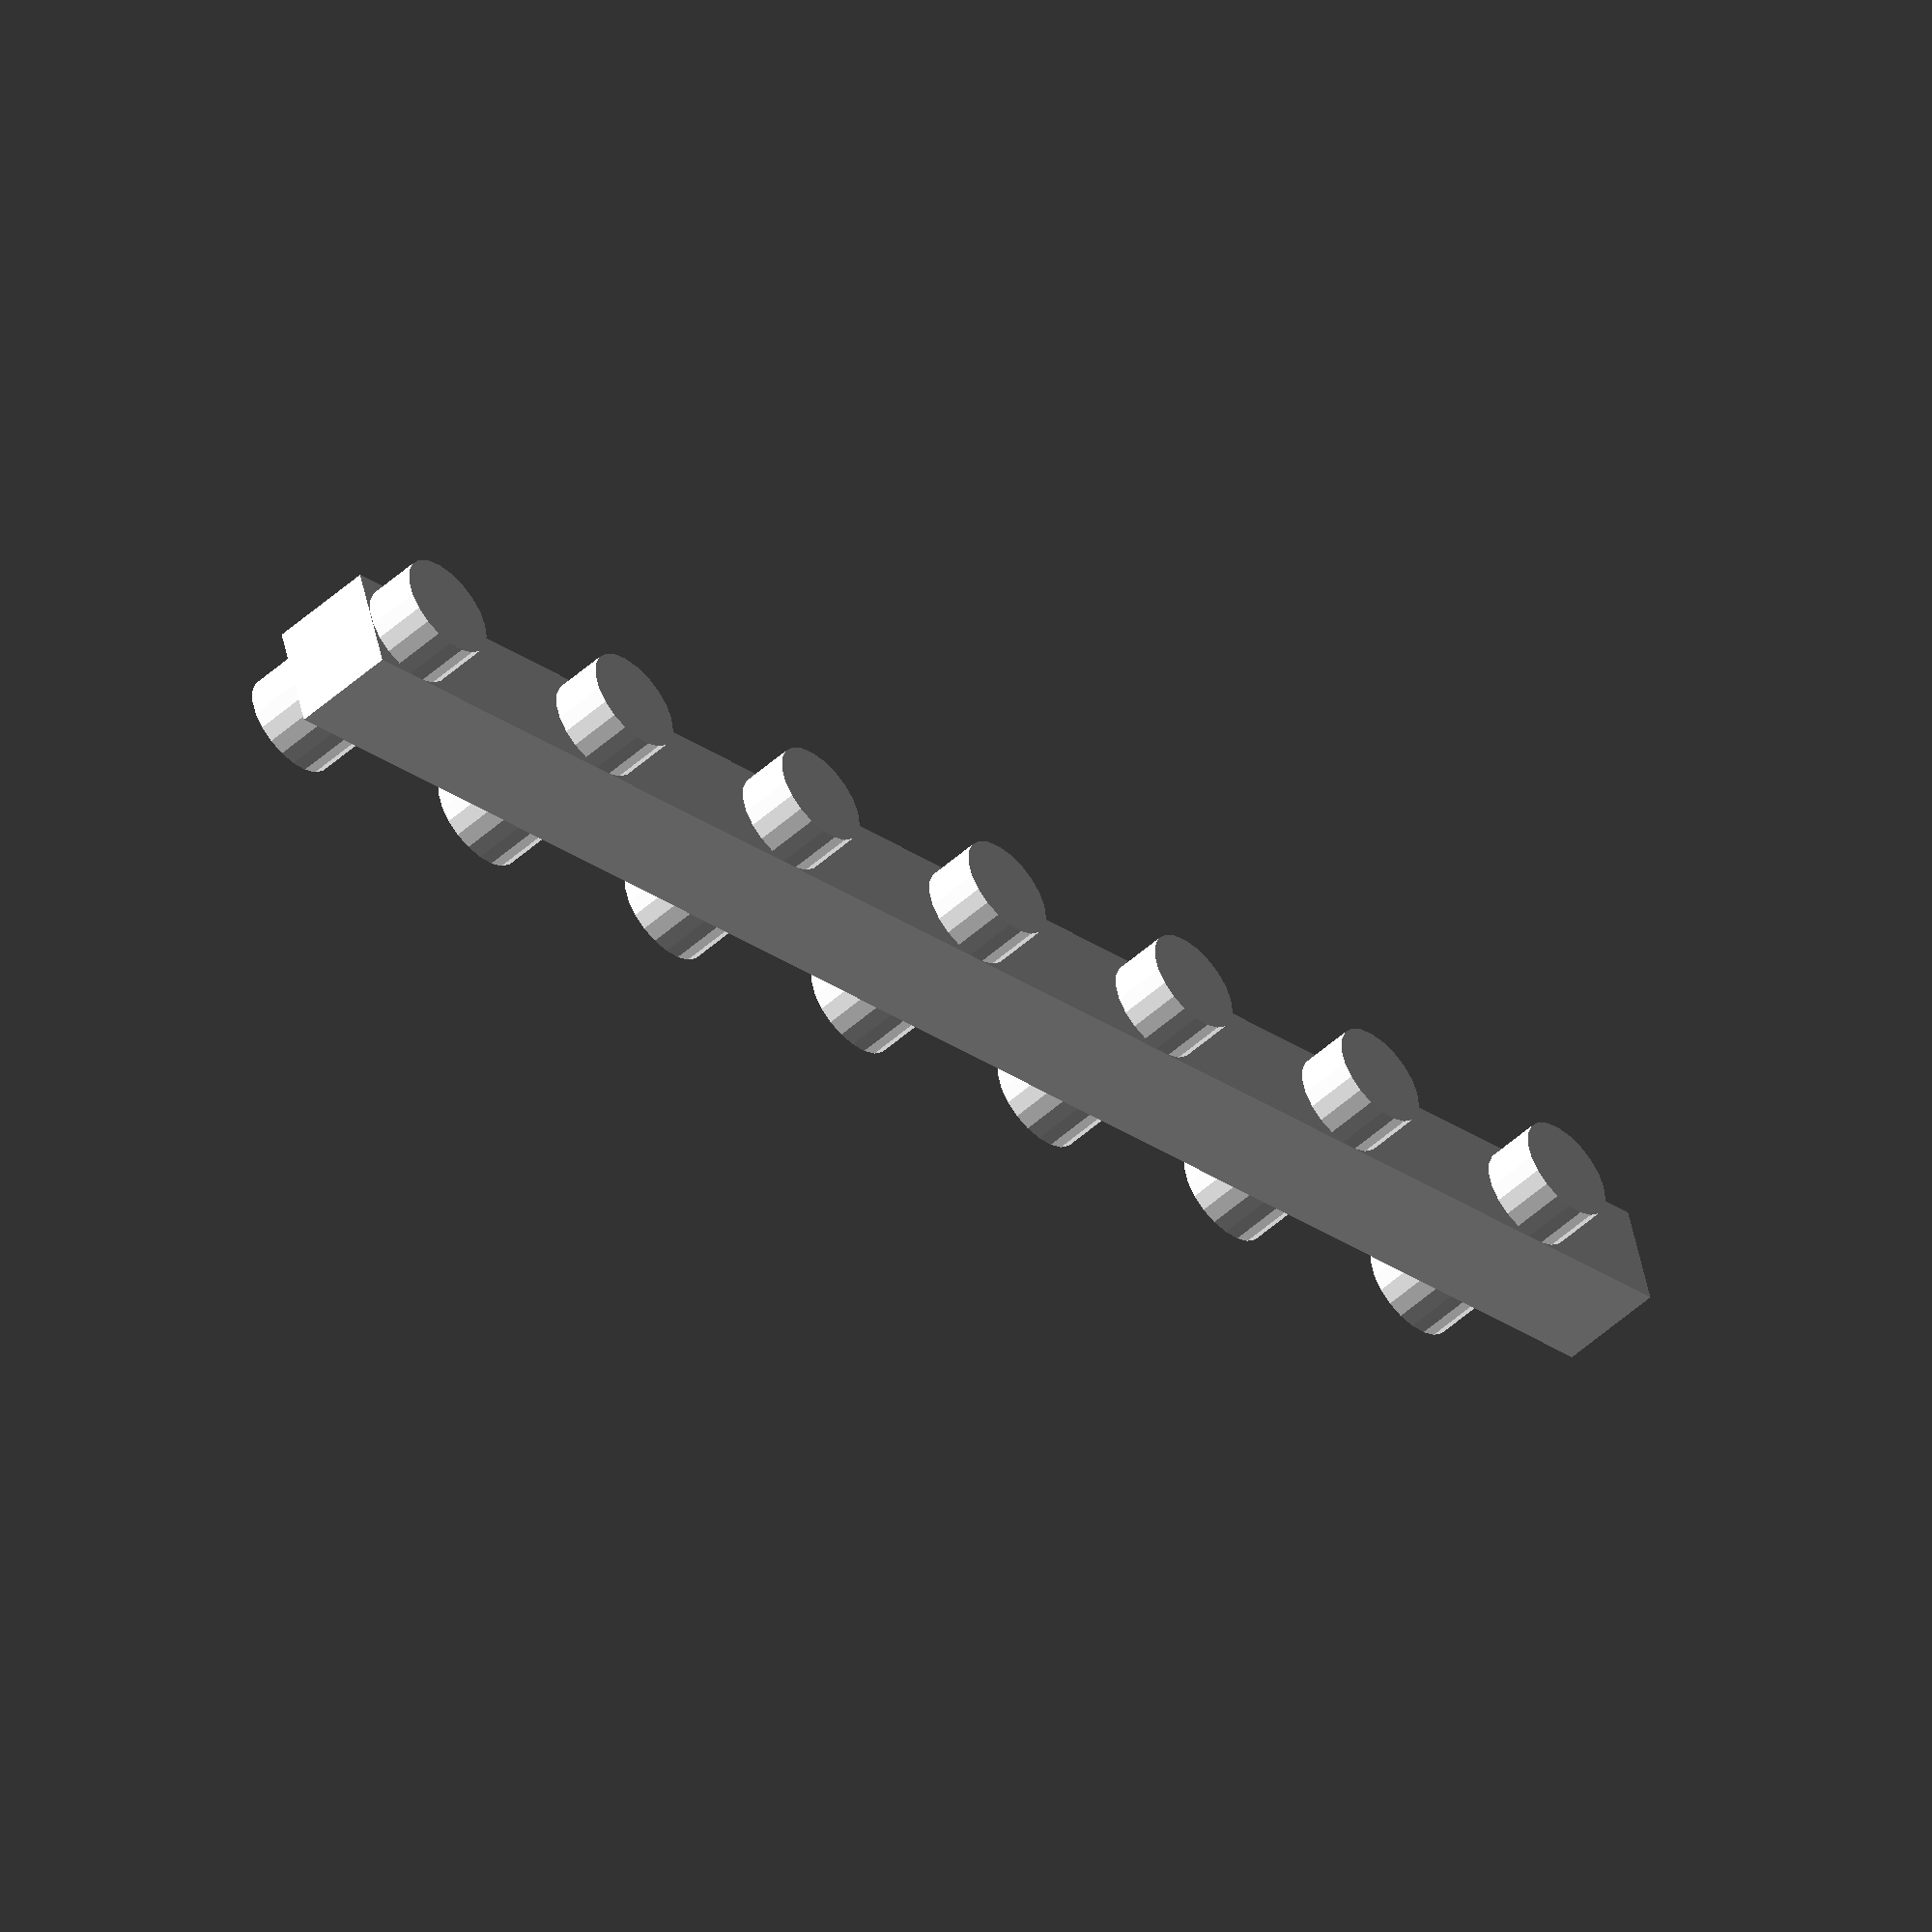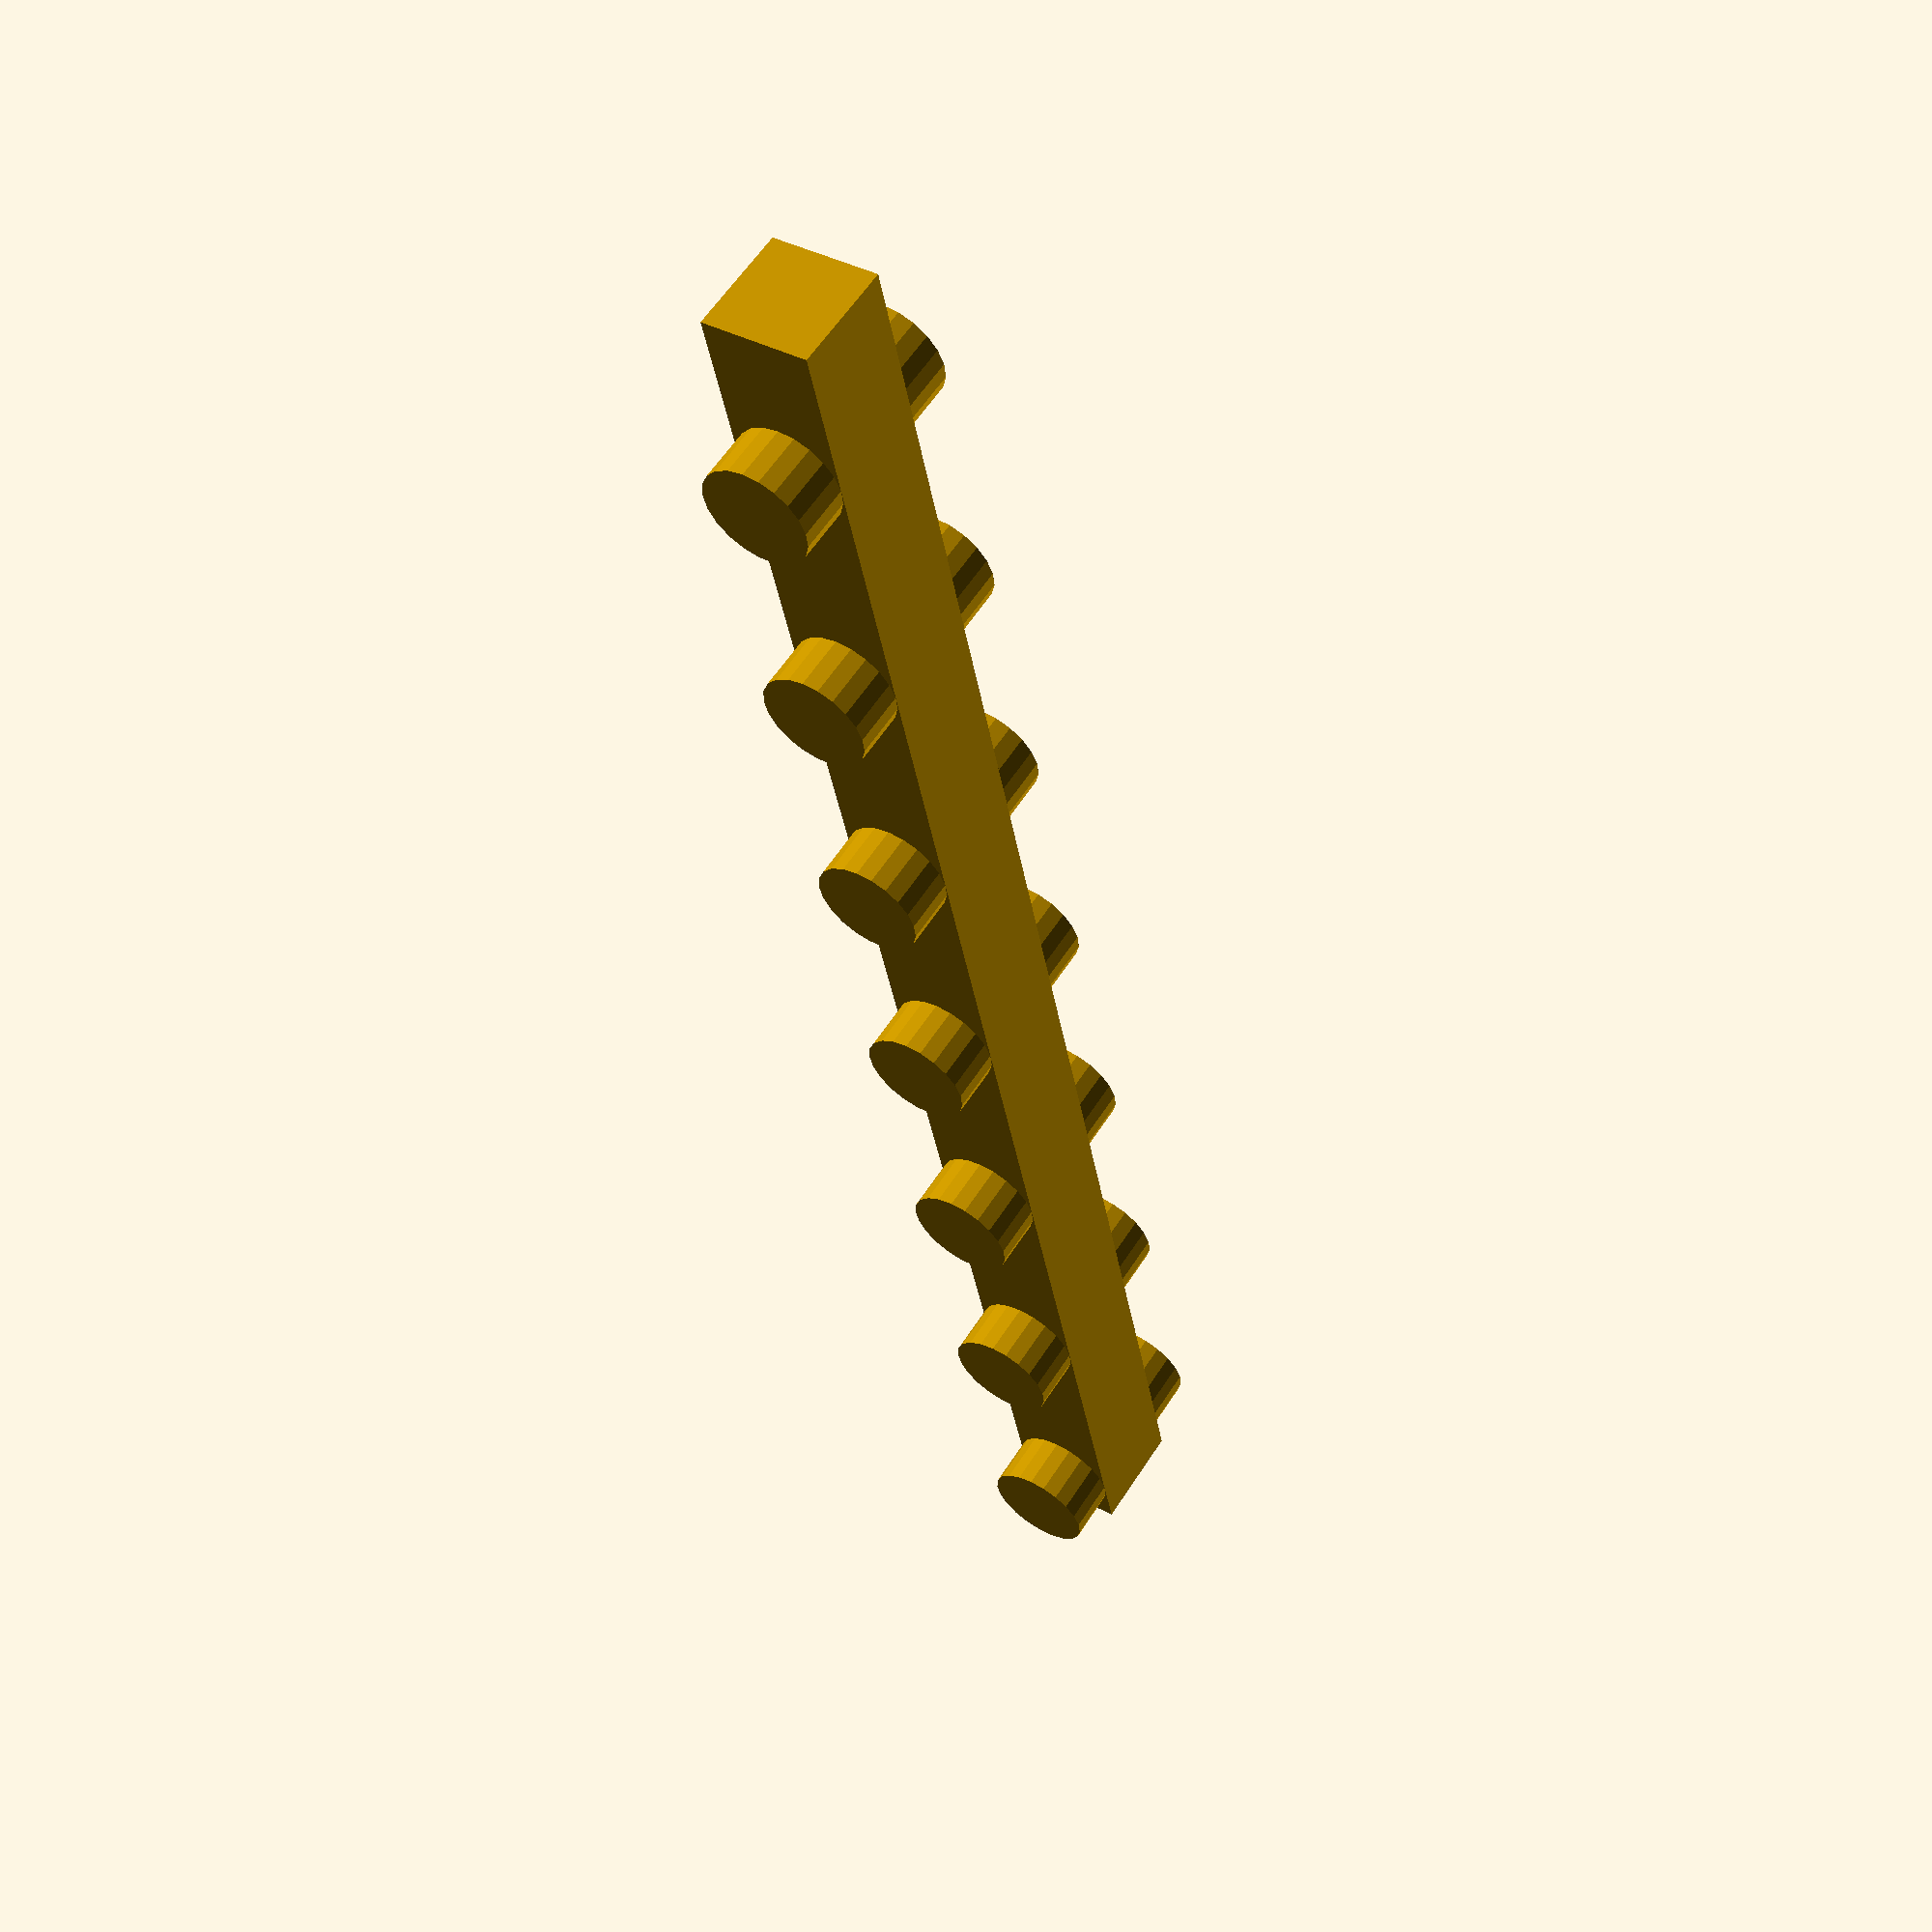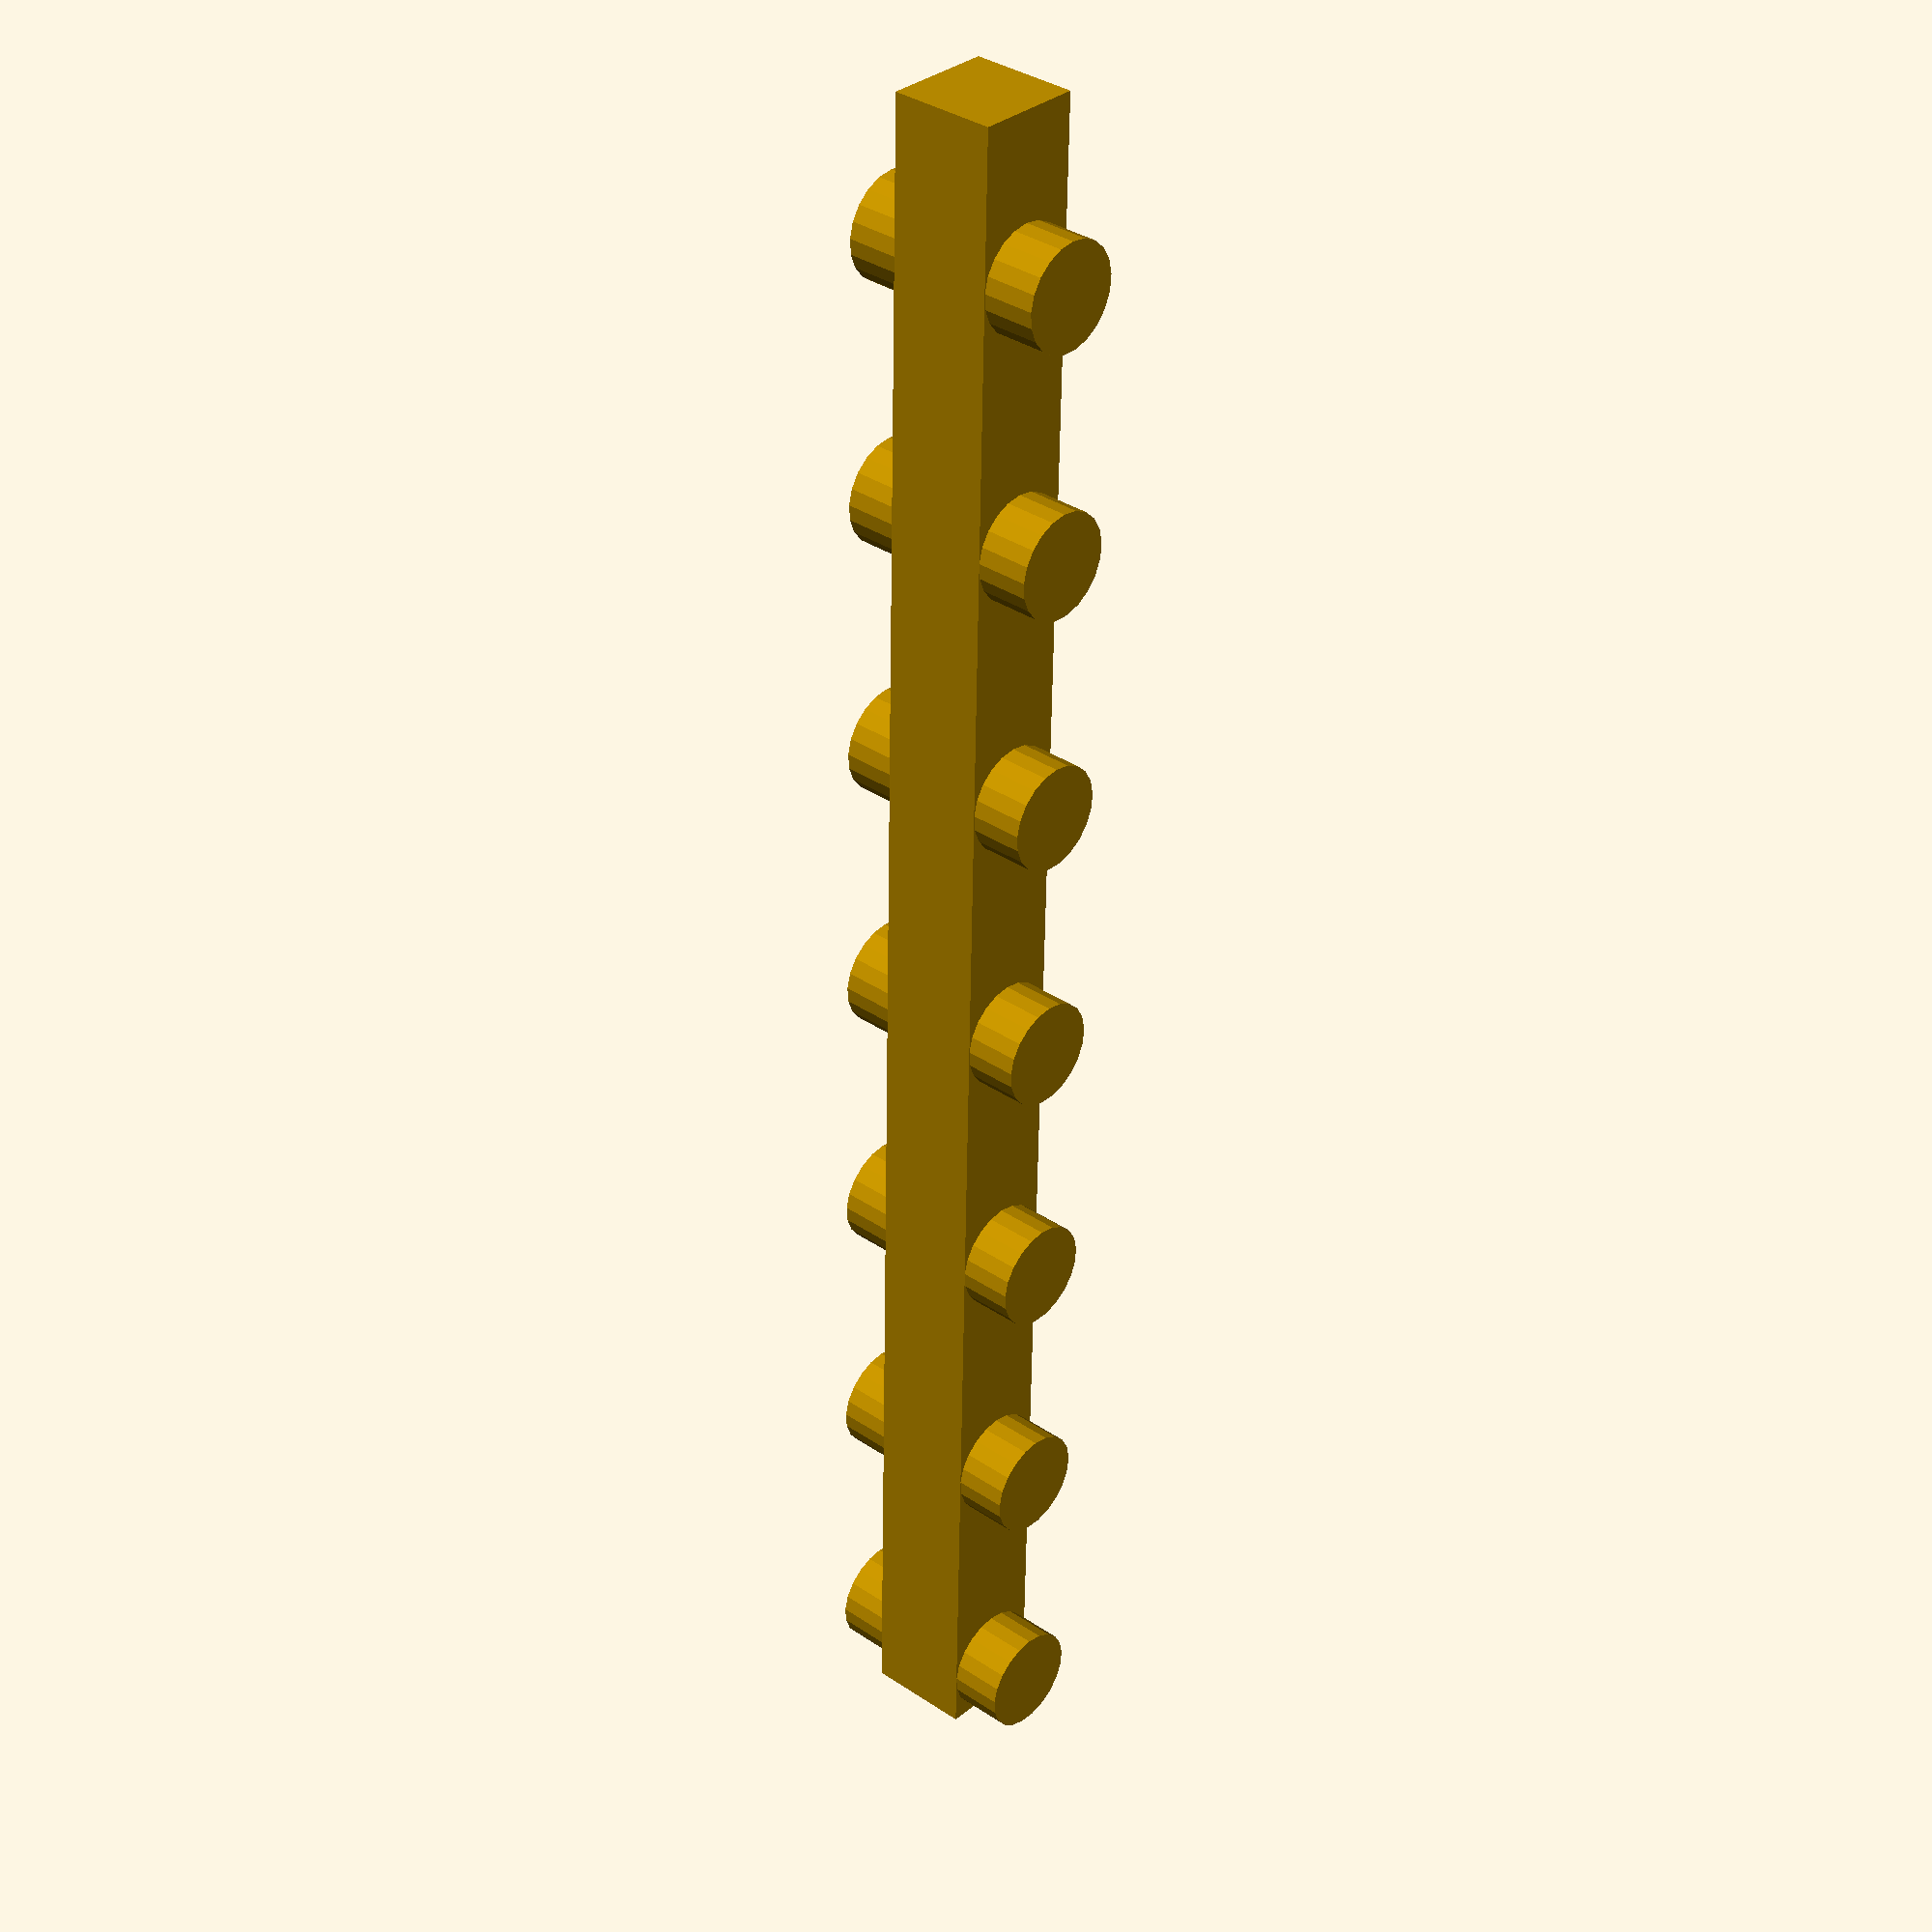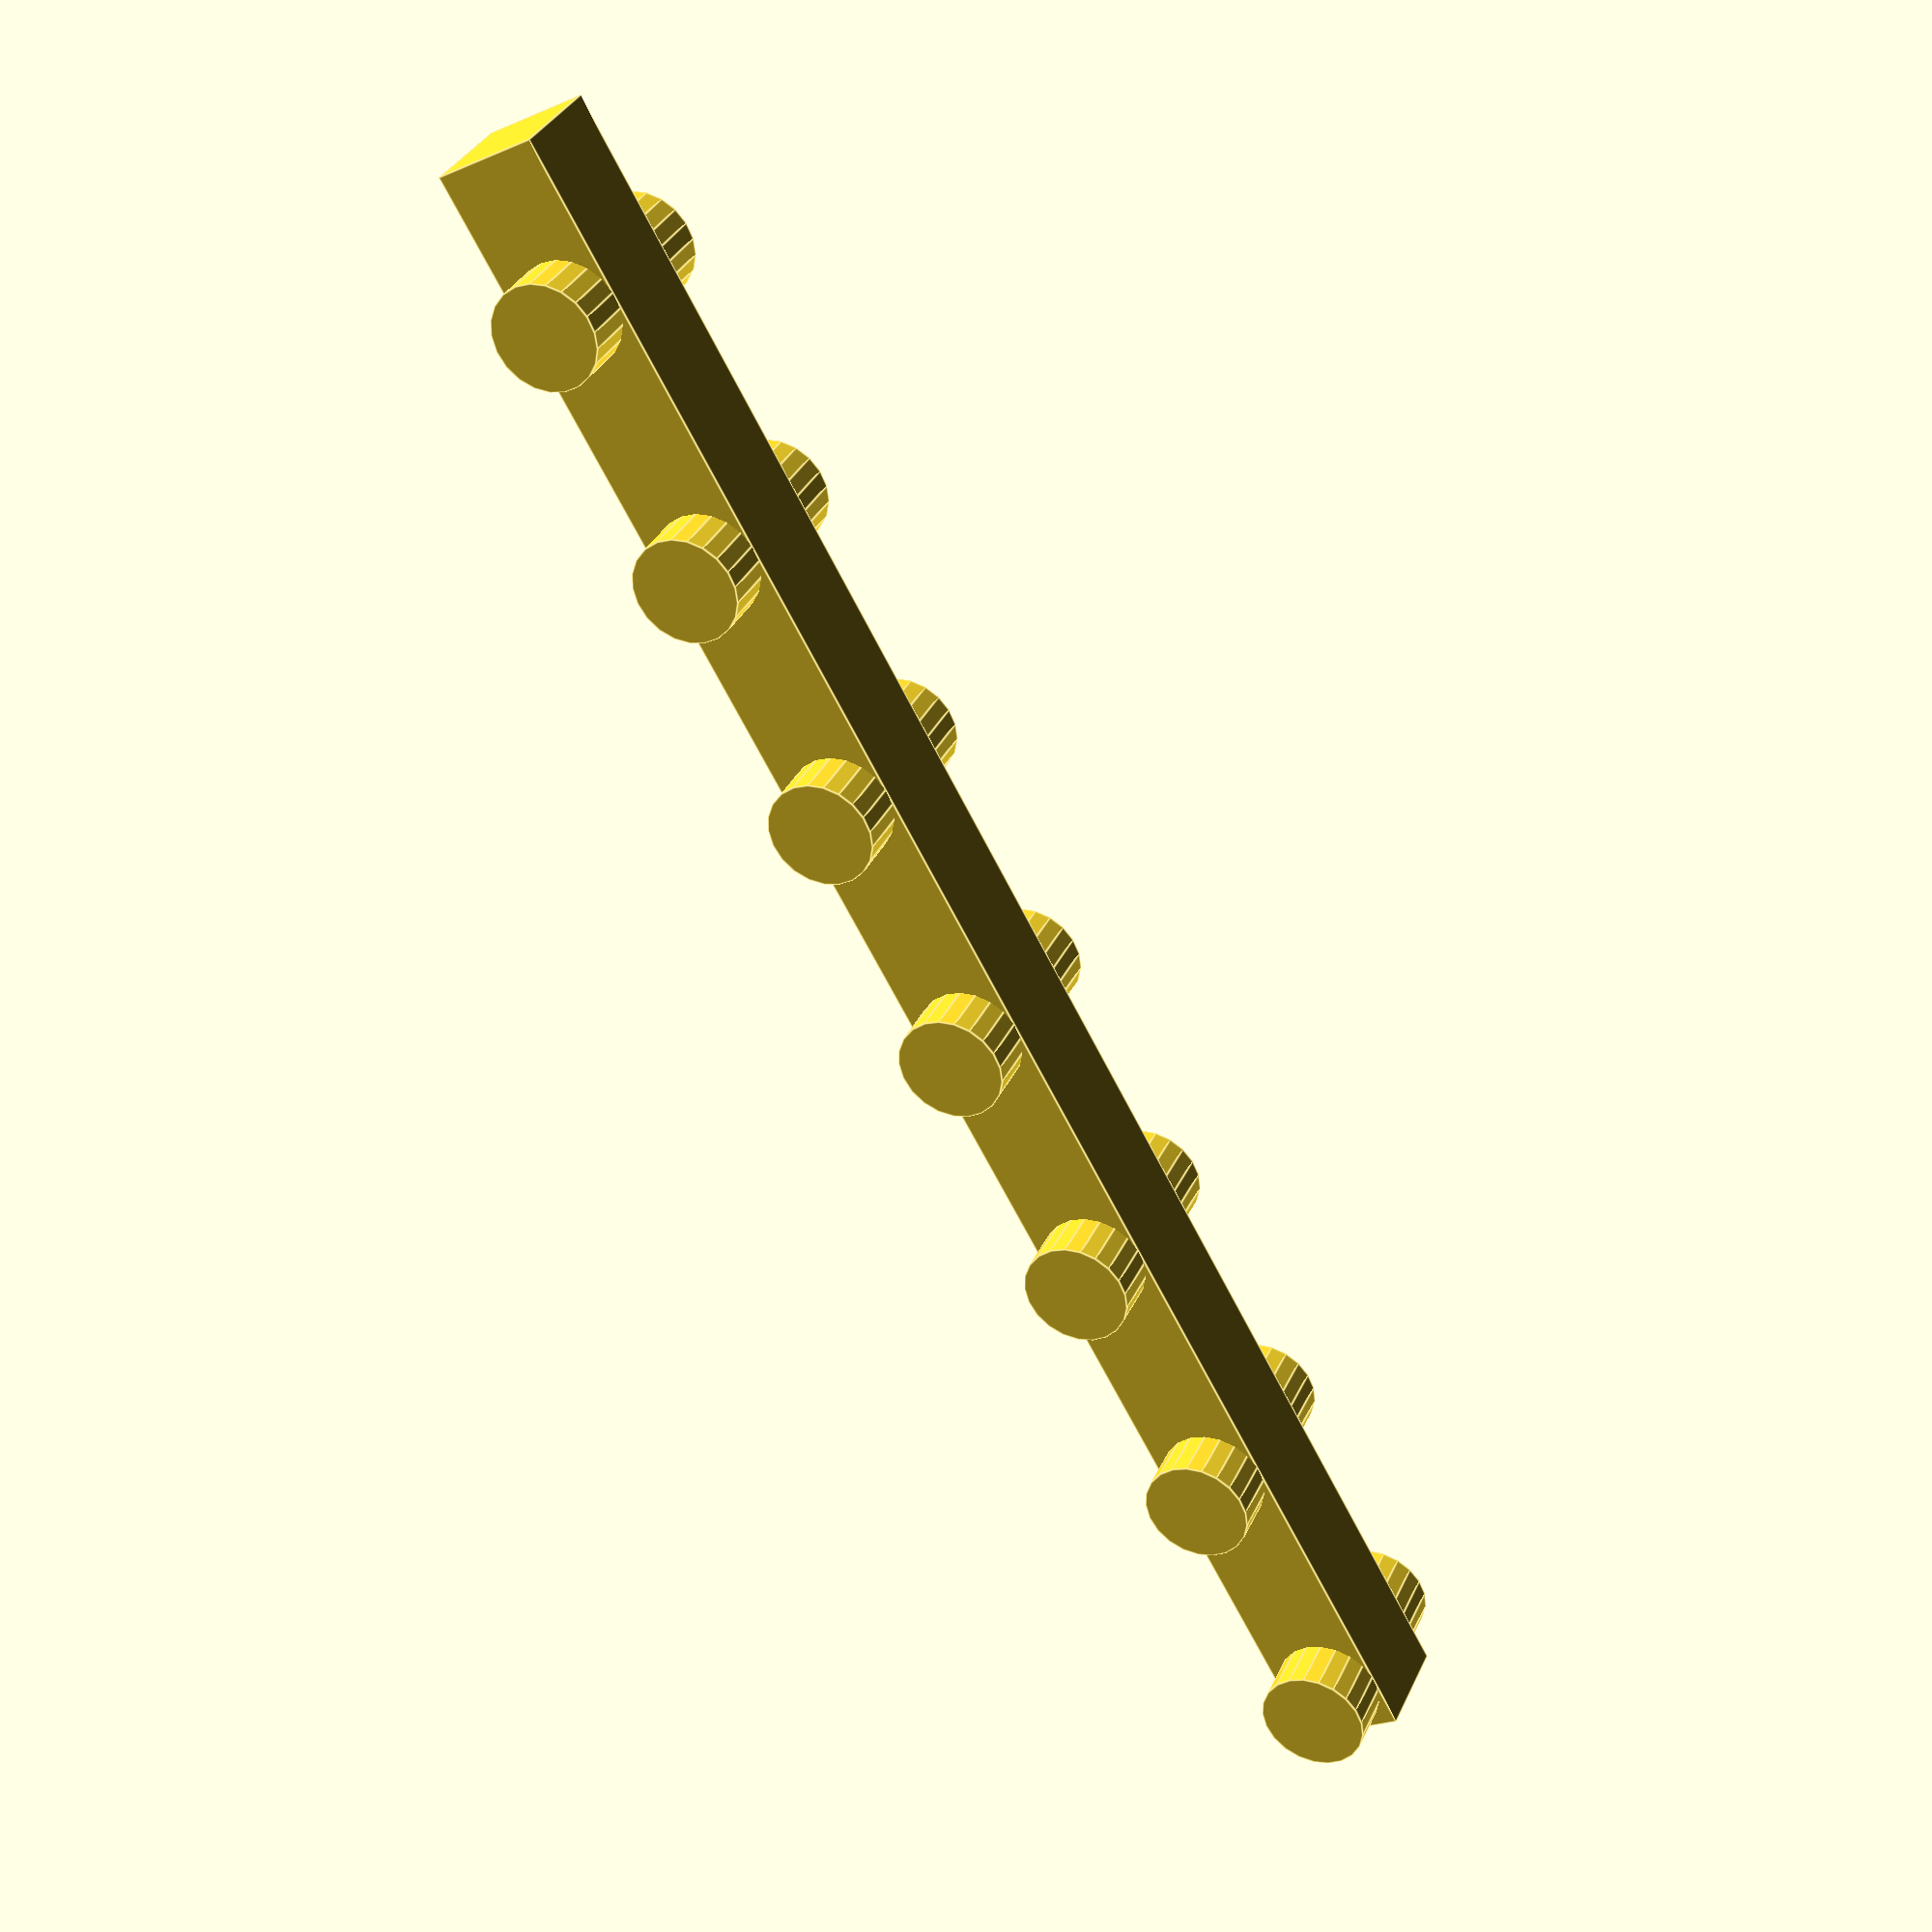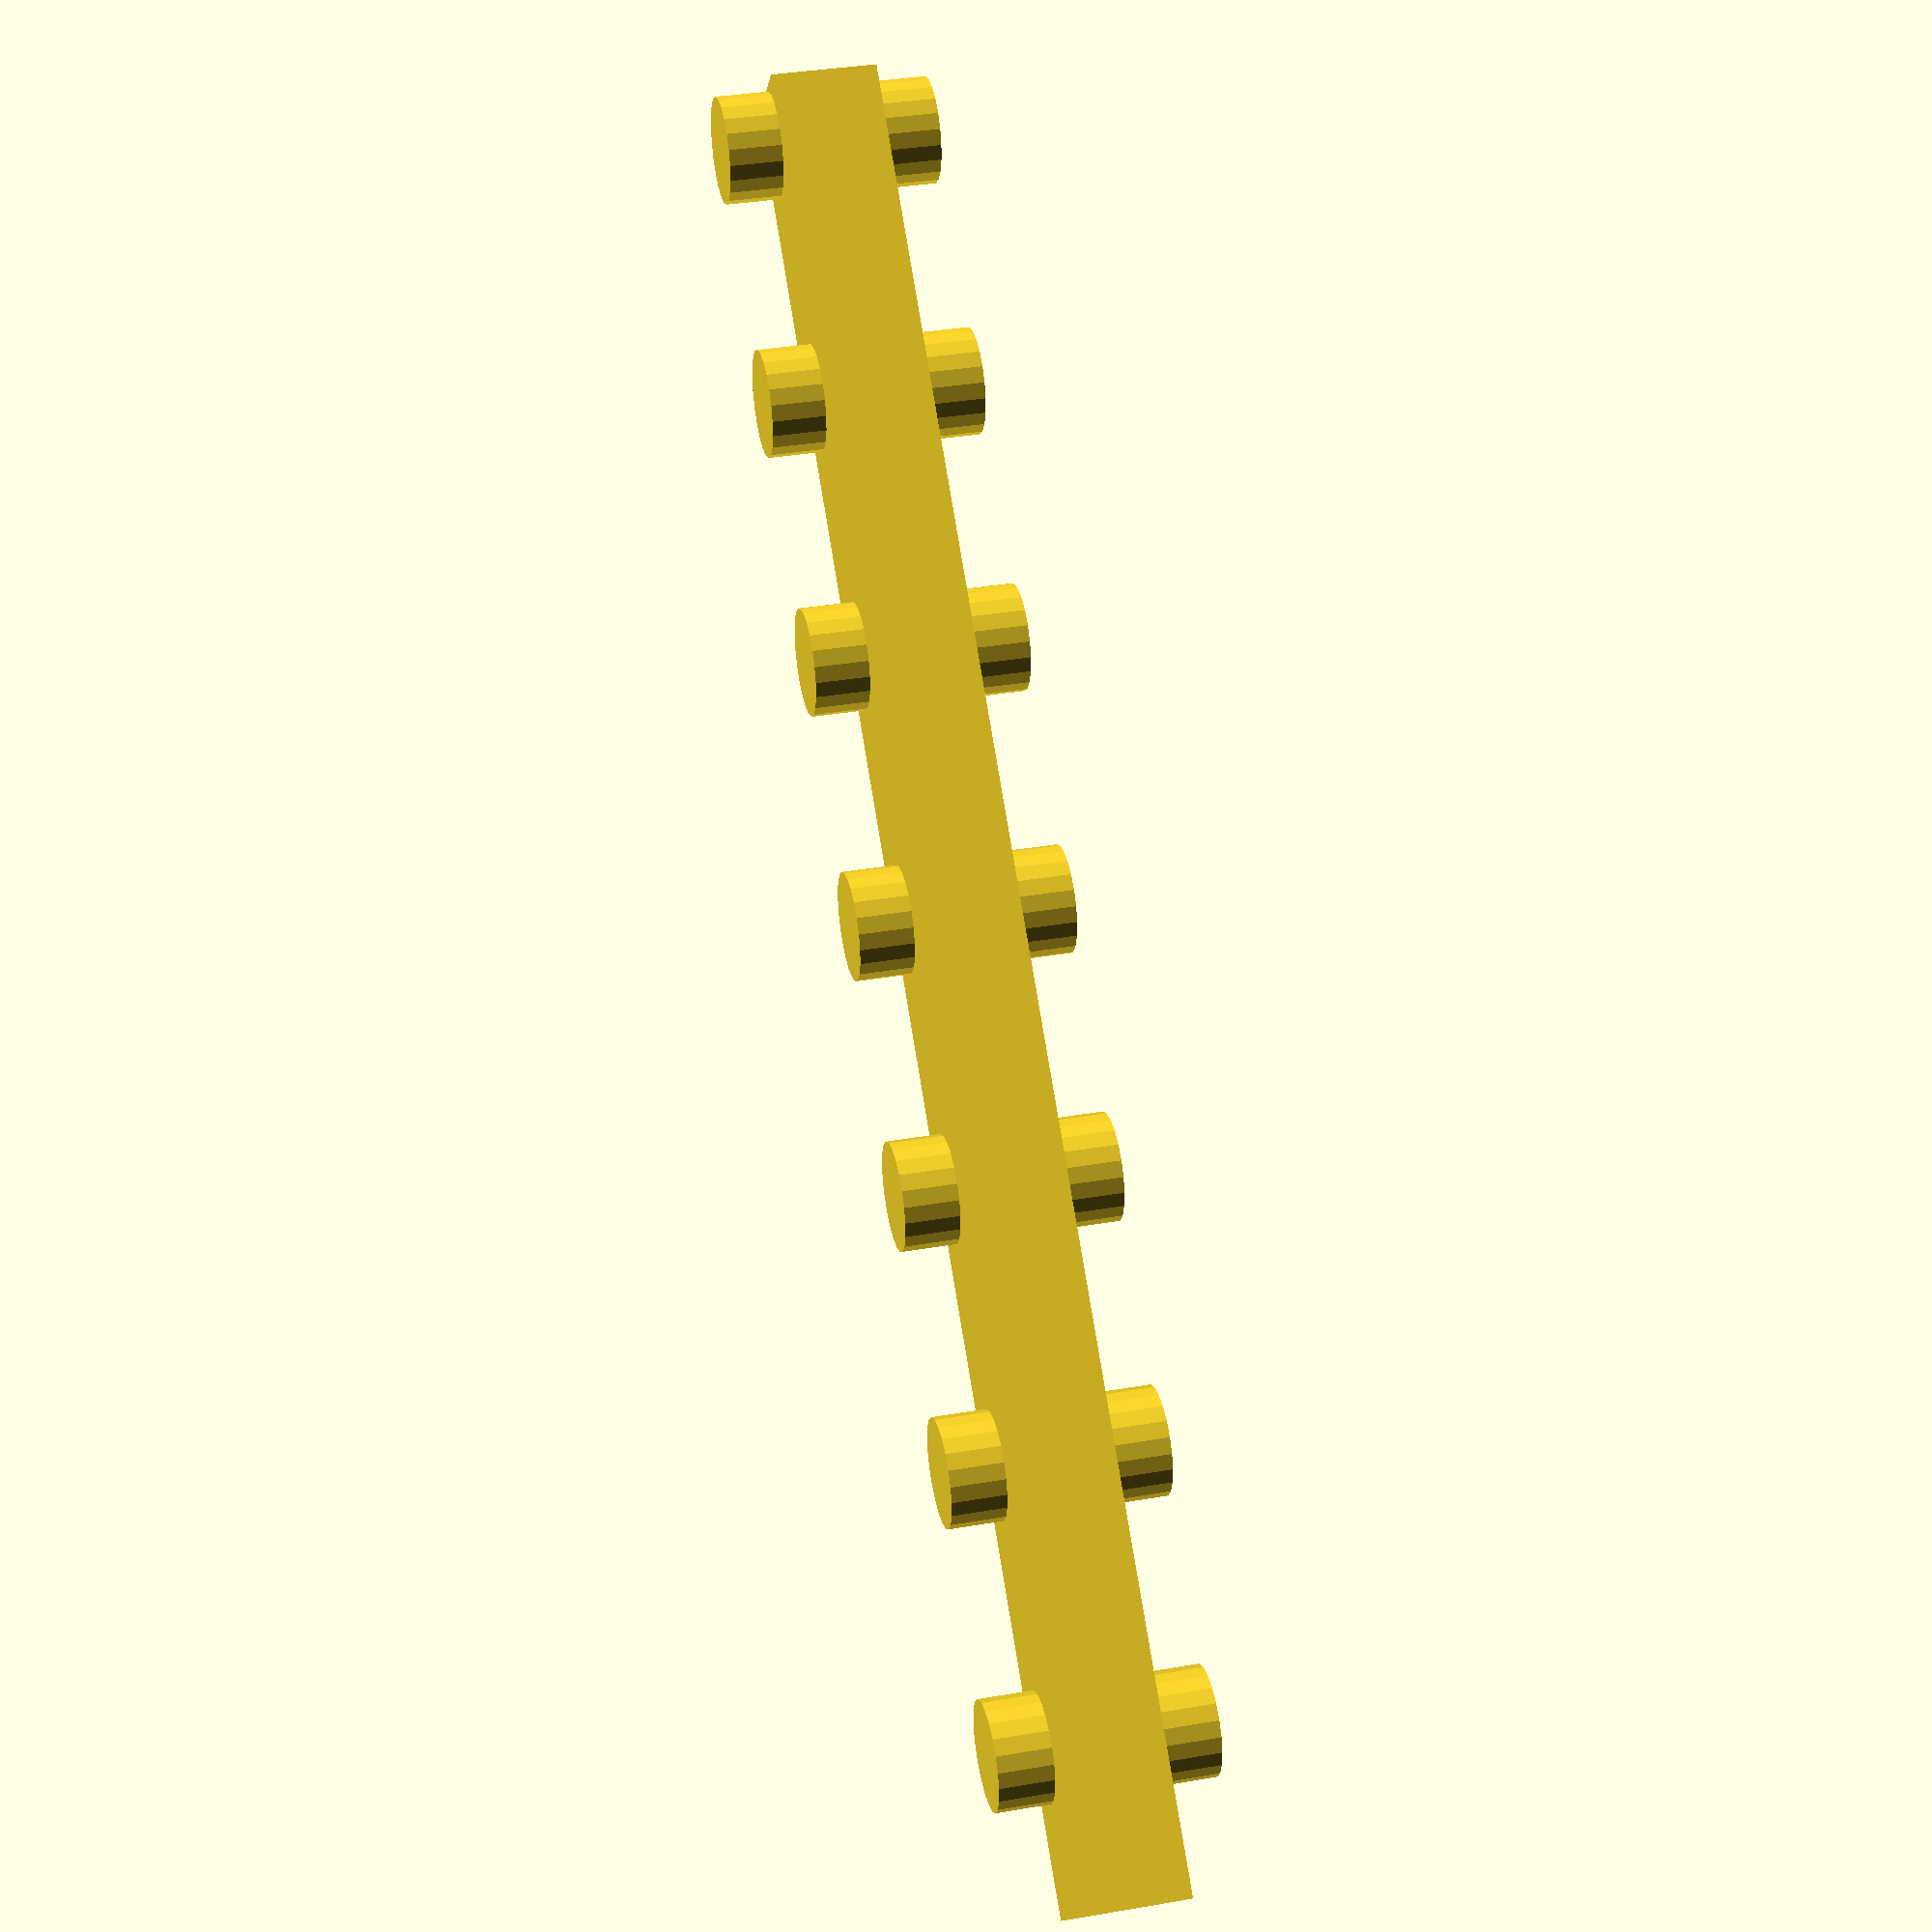
<openscad>
$fa = 1;
$fs = 0.3;

for(x = [0:5:30]) {
	translate([x, 0, 0]) {
		cylinder(r=1, h=4);
	}
}
translate([-1, -1, 1]) {
	cube([34, 2, 2]);
}
</openscad>
<views>
elev=230.3 azim=16.7 roll=45.2 proj=o view=wireframe
elev=301.8 azim=259.1 roll=32.4 proj=p view=wireframe
elev=145.2 azim=91.4 roll=228.0 proj=p view=wireframe
elev=146.5 azim=60.7 roll=158.3 proj=p view=edges
elev=144.7 azim=317.4 roll=282.9 proj=p view=solid
</views>
